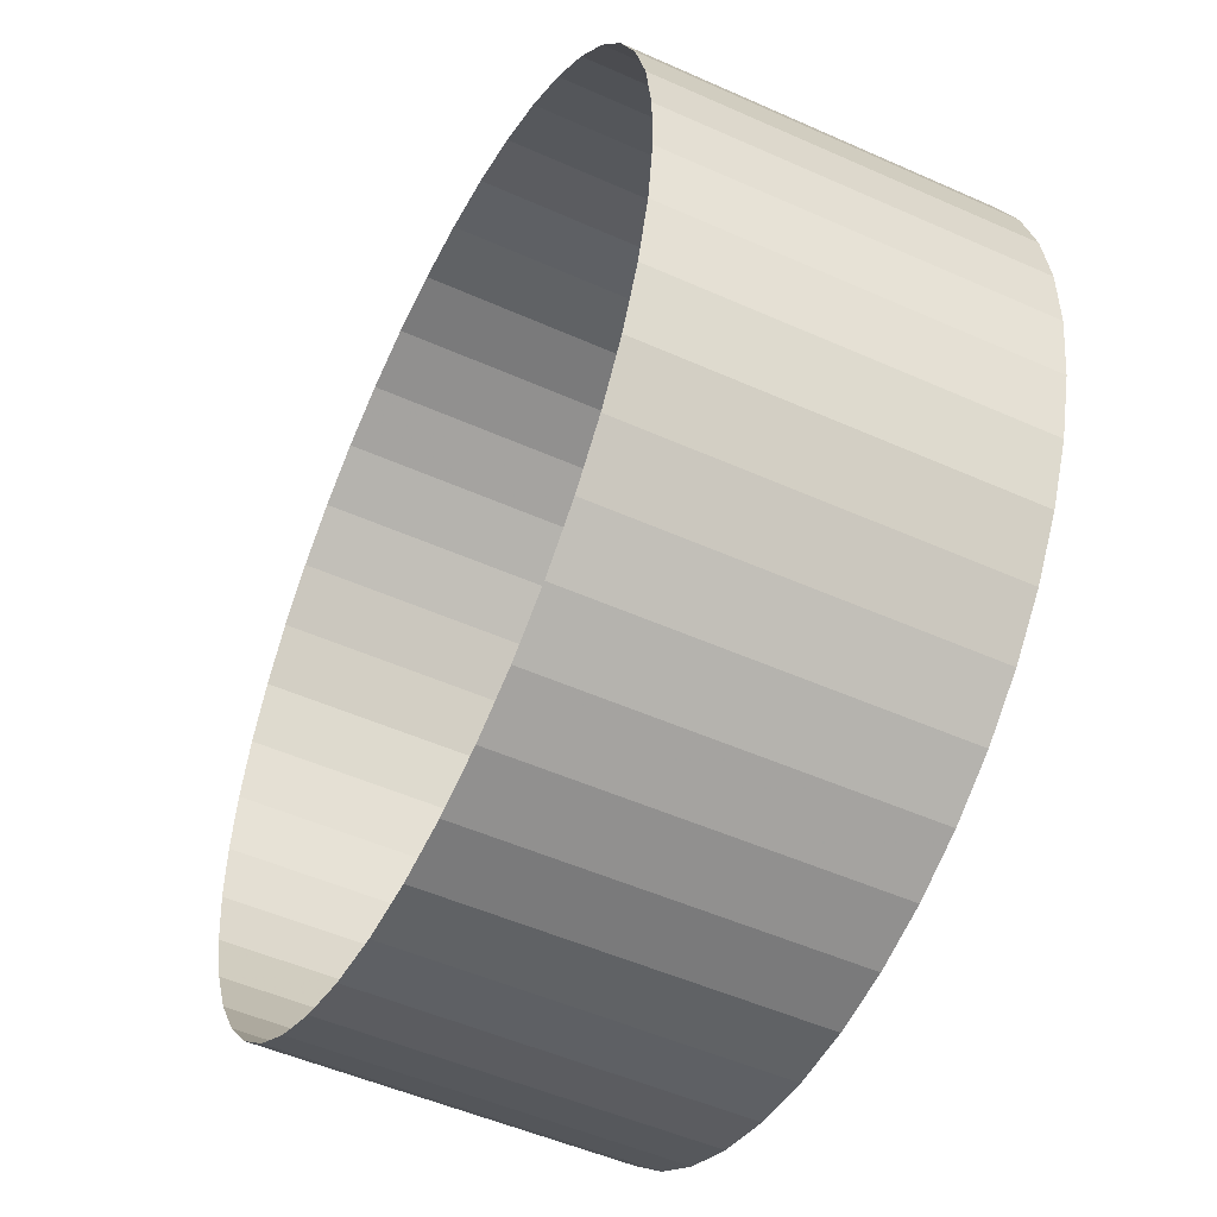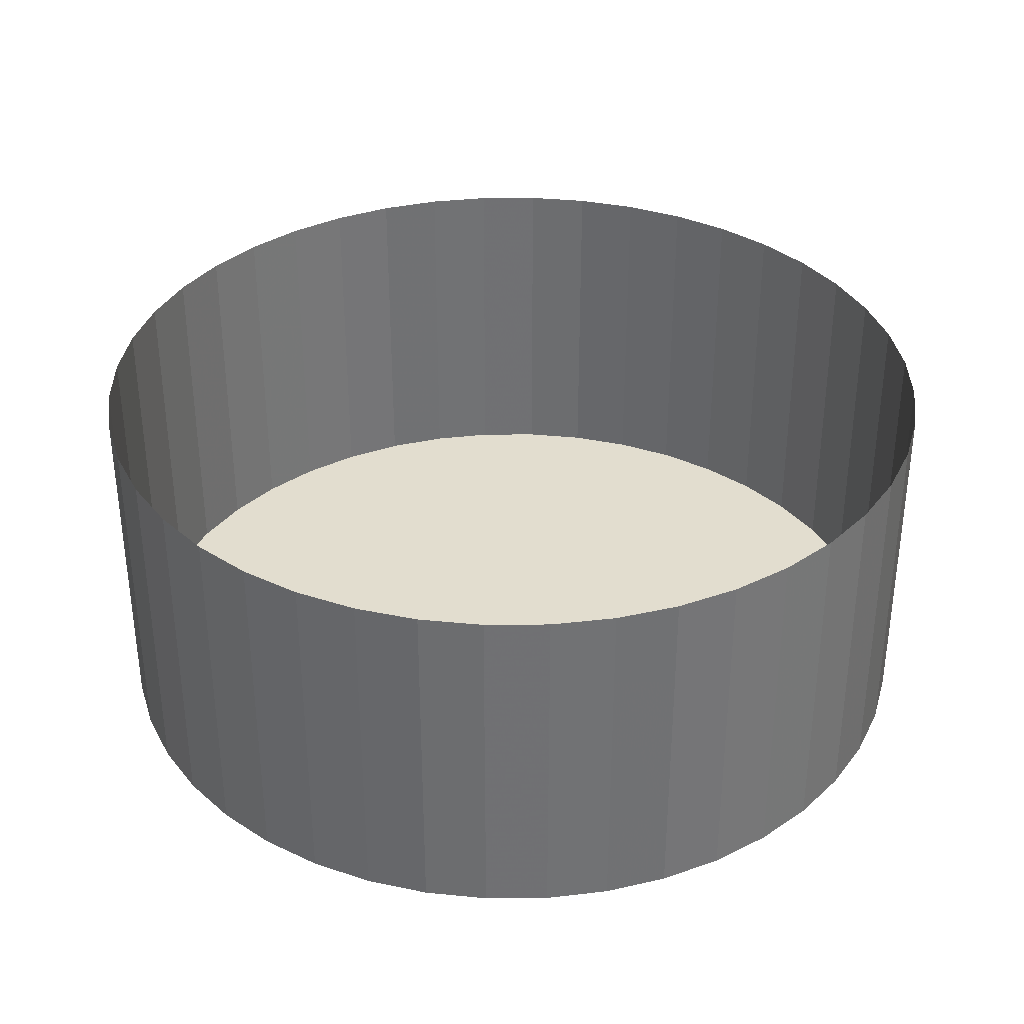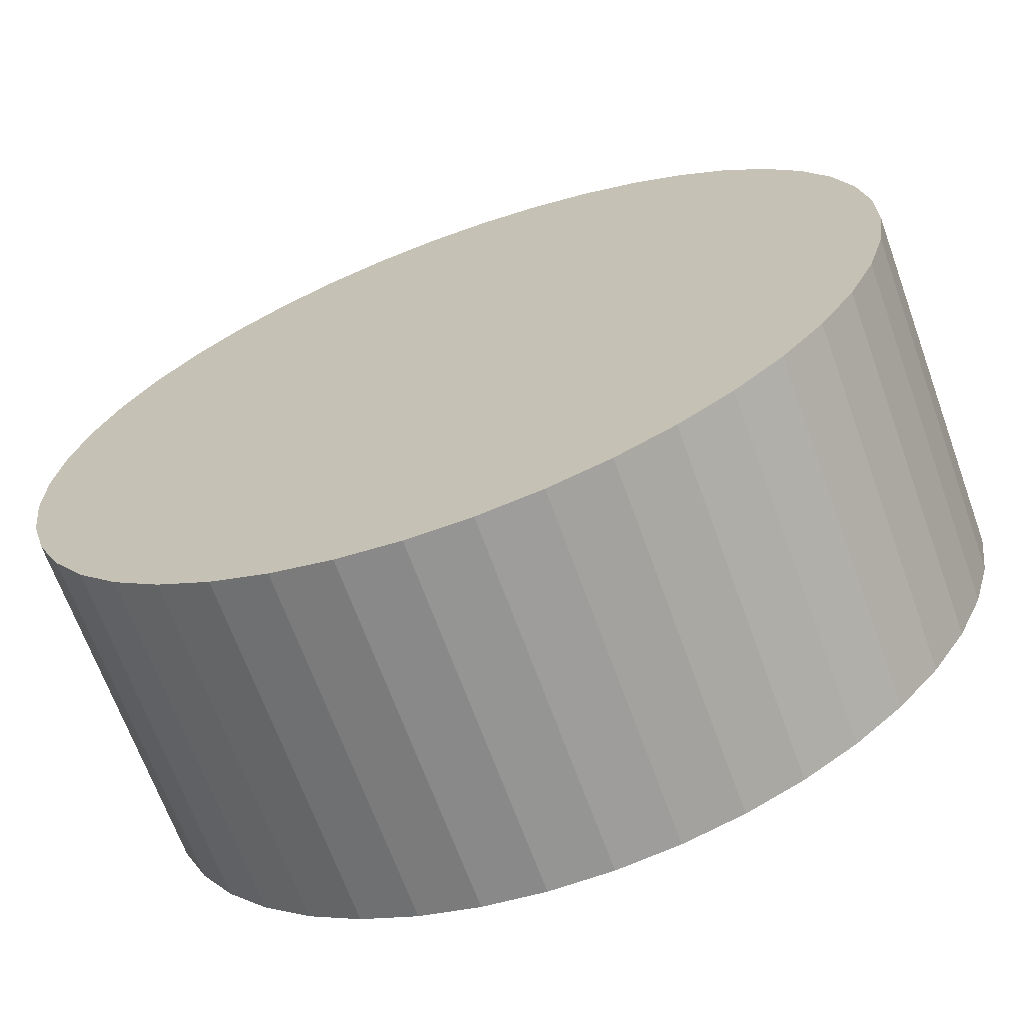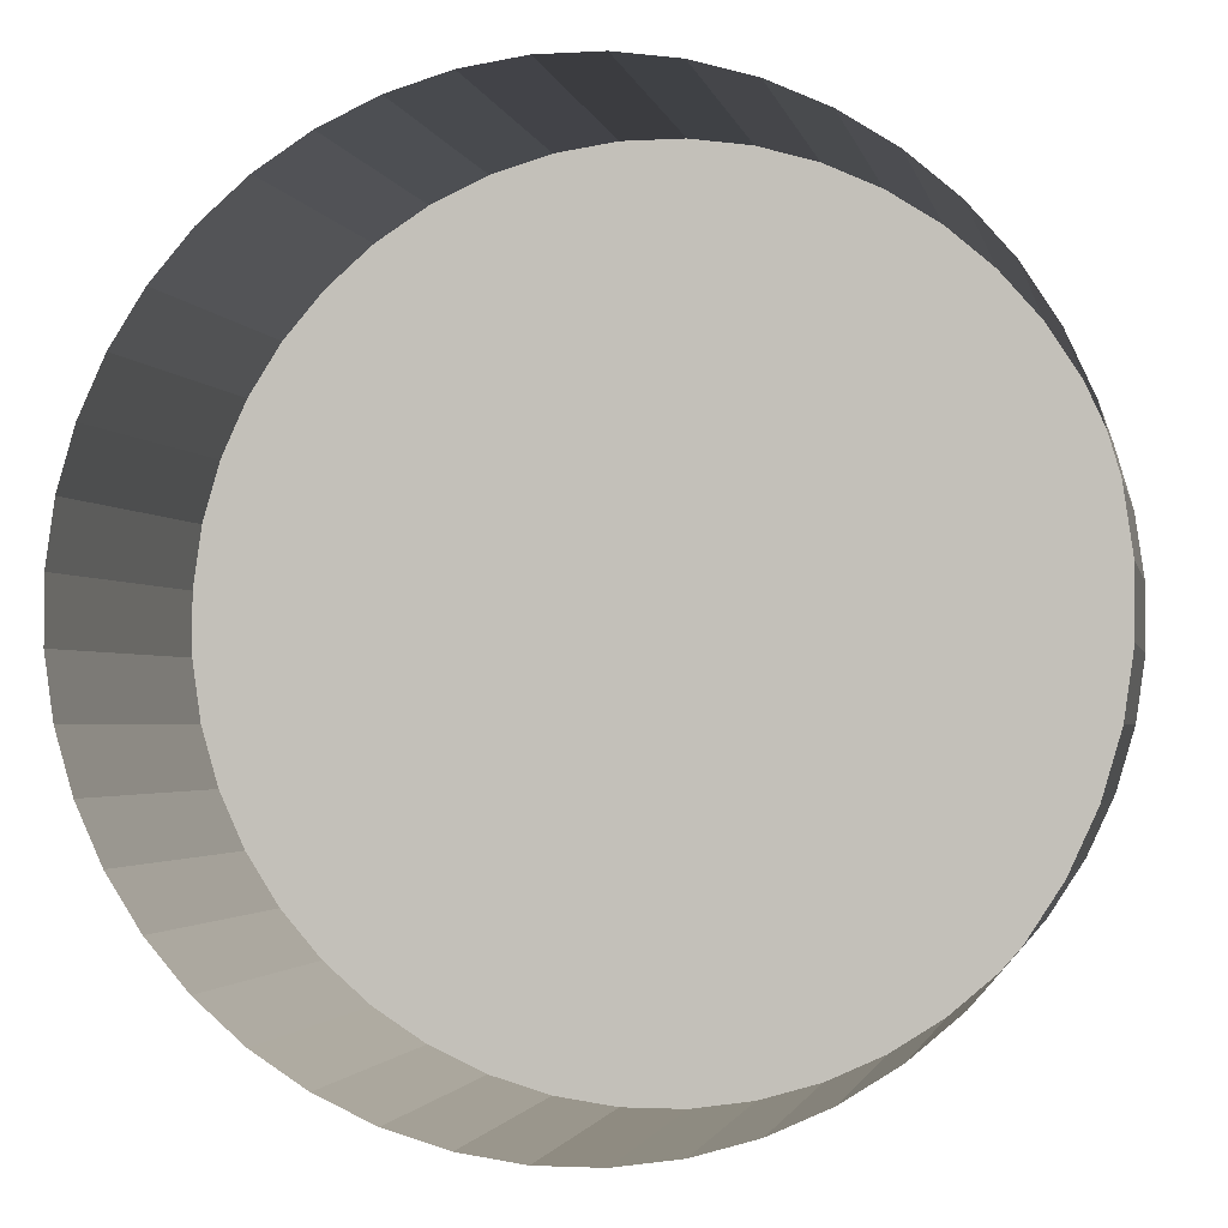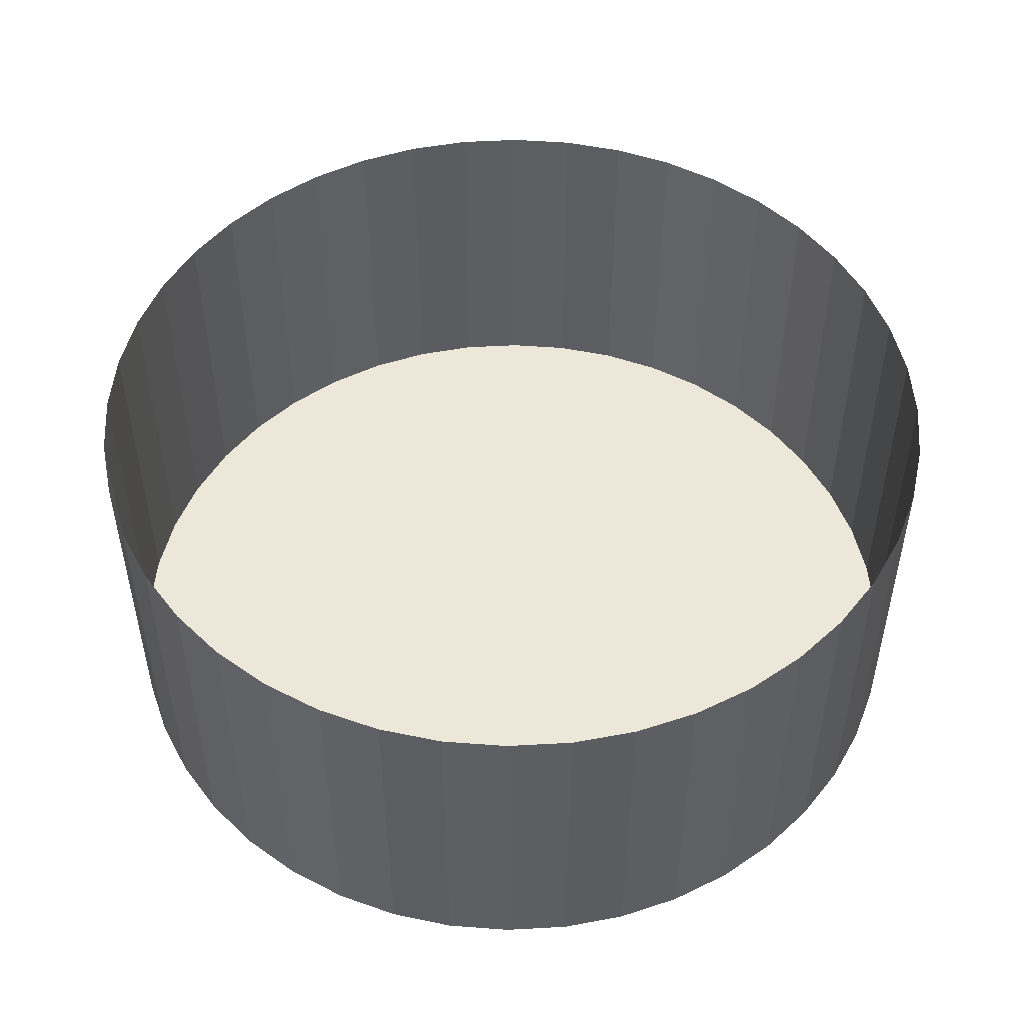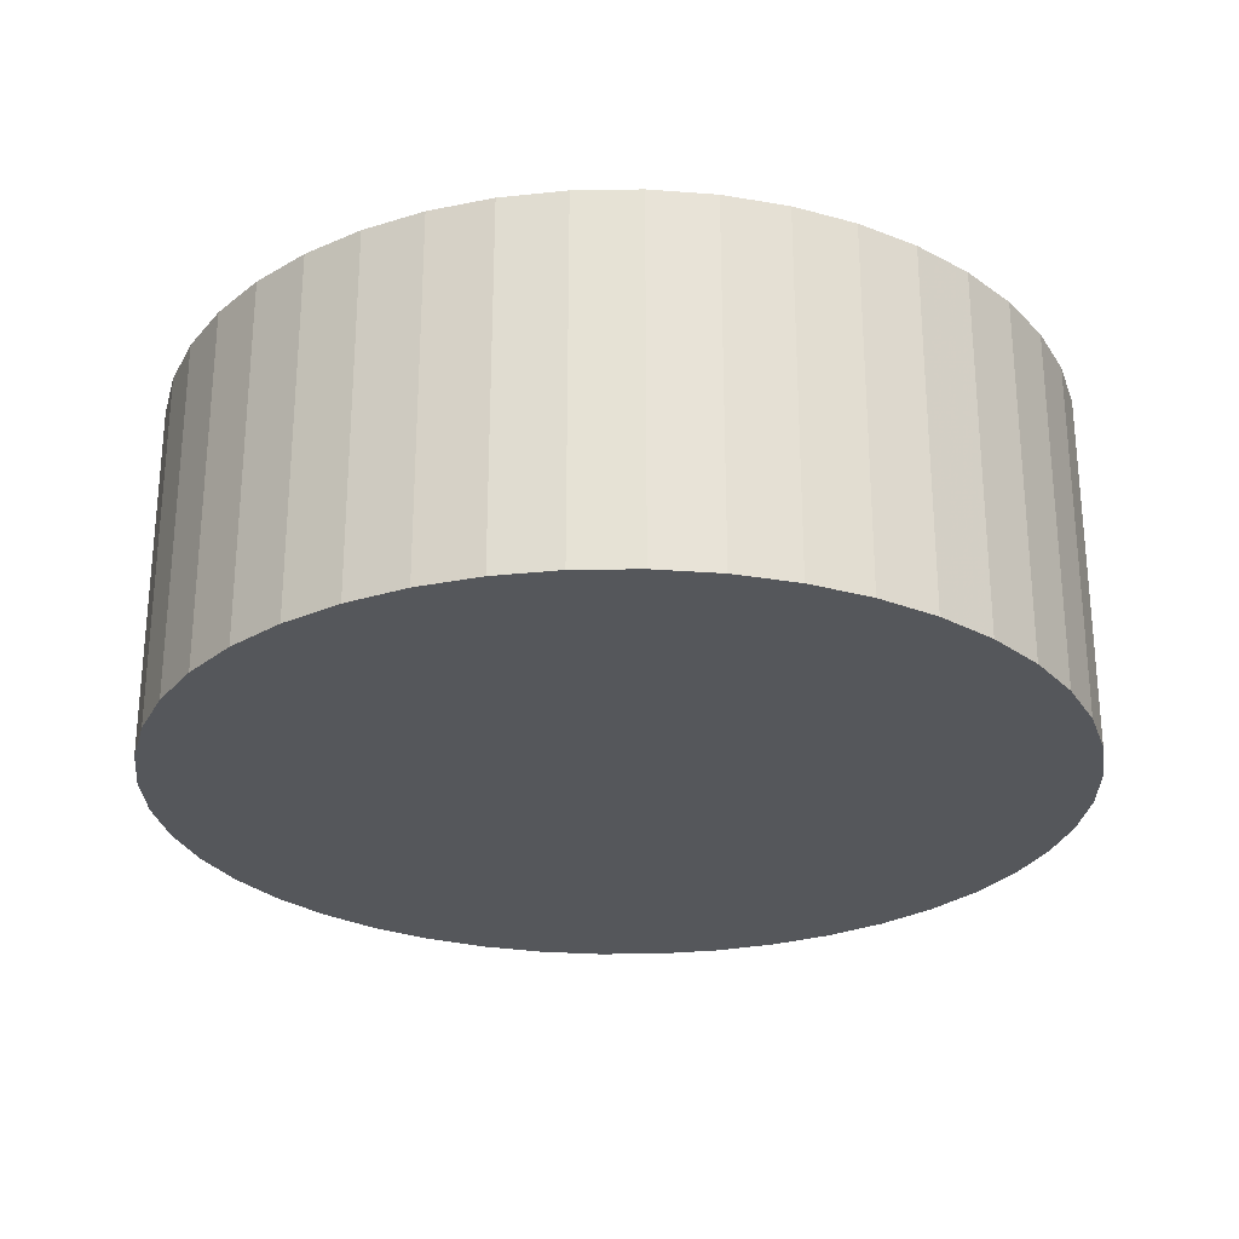
<metadata>
{"format":"obj","ext":"obj","renderer":"f3d","projection":"perspective","resolution":1024,"background":"white","views":[{"elev":-50.5,"azim":-116.1,"up":"+Z"},{"elev":35.0,"azim":-8.8,"up":"+Y"},{"elev":-67.4,"azim":19.9,"up":"+Z"},{"elev":-2.1,"azim":-168.5,"up":"+Z"},{"elev":50.2,"azim":102.9,"up":"+Y"},{"elev":-26.8,"azim":-121.4,"up":"+Y"}]}
</metadata>
<code>
v -0.02179 0.015 -0.02179
v -0.01846 0.015 -0.02467
v -0.01477 0.015 -0.02704
v -0.01077 0.015 -0.02887
v -0.00655 0.015 -0.03011
v -0.002198 0.015 -0.03073
v 0.002198 0.015 -0.03073
v 0.00655 0.015 -0.03011
v 0.01077 0.015 -0.02887
v 0.01477 0.015 -0.02704
v 0.01846 0.015 -0.02467
v 0.02179 0.015 -0.02179
v 0.02467 0.015 -0.01846
v 0.02704 0.015 -0.01477
v 0.02887 0.015 -0.01077
v 0.03011 0.015 -0.00655
v 0.03073 0.015 -0.002198
v 0.03073 0.015 0.002198
v 0.03011 0.015 0.00655
v 0.02887 0.015 0.01077
v 0.02704 0.015 0.01477
v 0.02467 0.015 0.01846
v 0.02179 0.015 0.02179
v 0.01846 0.015 0.02467
v 0.01477 0.015 0.02704
v 0.01077 0.015 0.02887
v 0.00655 0.015 0.03011
v 0.002198 0.015 0.03073
v -0.002198 0.015 0.03073
v -0.00655 0.015 0.03011
v -0.01077 0.015 0.02887
v -0.01477 0.015 0.02704
v -0.01846 0.015 0.02467
v -0.02179 0.015 0.02179
v -0.02467 0.015 0.01846
v -0.02704 0.015 0.01477
v -0.02887 0.015 0.01077
v -0.03011 0.015 0.00655
v -0.03073 0.015 0.002198
v -0.03073 0.015 -0.002198
v -0.03011 0.015 -0.00655
v -0.02887 0.015 -0.01077
v -0.02704 0.015 -0.01477
v -0.02467 0.015 -0.01846
v -0.03073 0.04 0.002198
v -0.03073 0.04 -0.002198
v -0.03011 0.04 -0.00655
v -0.02887 0.04 0.01077
v -0.03011 0.04 0.00655
v -0.02704 0.04 0.01477
v -0.02467 0.04 -0.01846
v -0.02467 0.04 0.01846
v -0.02704 0.04 -0.01477
v -0.02179 0.04 0.02179
v -0.02887 0.04 -0.01077
v -0.01477 0.04 -0.02704
v -0.01846 0.04 -0.02467
v -0.002198 0.04 -0.03073
v -0.00655 0.04 -0.03011
v -0.01077 0.04 -0.02887
v 0.01077 0.04 -0.02887
v 0.00655 0.04 -0.03011
v 0.02179 0.04 -0.02179
v 0.01846 0.04 -0.02467
v 0.01477 0.04 -0.02704
v 0.002198 0.04 -0.03073
v -0.02179 0.04 -0.02179
v -0.01477 0.04 0.02704
v -0.01846 0.04 0.02467
v -0.01077 0.04 0.02887
v -0.00655 0.04 0.03011
v -0.002198 0.04 0.03073
v 0.002198 0.04 0.03073
v 0.00655 0.04 0.03011
v 0.01477 0.04 0.02704
v 0.01846 0.04 0.02467
v 0.01077 0.04 0.02887
v 0.02467 0.04 0.01846
v 0.02704 0.04 -0.01477
v 0.02704 0.04 0.01477
v 0.02467 0.04 -0.01846
v 0.03011 0.04 0.00655
v 0.03073 0.04 0.002198
v 0.03073 0.04 -0.002198
v 0.03011 0.04 -0.00655
v 0.02887 0.04 -0.01077
v 0.02887 0.04 0.01077
v 0.02179 0.04 0.02179
f 67 1 2
f 67 2 57
f 57 2 3
f 57 3 56
f 56 3 4
f 56 4 60
f 60 4 5
f 60 5 59
f 59 5 6
f 59 6 58
f 58 6 7
f 58 7 66
f 66 7 8
f 66 8 62
f 62 8 9
f 62 9 61
f 61 9 10
f 61 10 65
f 65 10 11
f 65 11 64
f 64 11 12
f 64 12 63
f 12 13 81
f 12 81 63
f 13 14 79
f 13 79 81
f 14 15 86
f 14 86 79
f 15 16 85
f 15 85 86
f 16 17 84
f 16 84 85
f 17 18 83
f 17 83 84
f 18 19 82
f 18 82 83
f 19 20 87
f 19 87 82
f 20 21 80
f 20 80 87
f 21 22 78
f 21 78 80
f 22 23 88
f 22 88 78
f 23 24 76
f 23 76 88
f 24 25 75
f 24 75 76
f 25 26 77
f 25 77 75
f 26 27 74
f 26 74 77
f 27 28 73
f 27 73 74
f 28 29 72
f 28 72 73
f 29 30 71
f 29 71 72
f 30 31 70
f 30 70 71
f 31 32 68
f 31 68 70
f 32 33 69
f 32 69 68
f 33 34 54
f 33 54 69
f 54 34 35
f 54 35 52
f 52 35 36
f 52 36 50
f 50 36 37
f 50 37 48
f 48 37 38
f 48 38 49
f 49 38 39
f 49 39 45
f 45 39 40
f 45 40 46
f 46 40 41
f 46 41 47
f 47 41 42
f 47 42 55
f 55 42 43
f 55 43 53
f 53 43 44
f 53 44 51
f 51 44 1
f 51 1 67
f 6 5 4
f 6 4 3
f 6 3 2
f 6 2 1
f 6 1 44
f 6 44 43
f 6 43 42
f 6 42 41
f 6 41 40
f 6 40 39
f 6 39 38
f 6 38 37
f 6 37 36
f 6 36 35
f 6 35 34
f 6 34 33
f 6 33 32
f 6 32 31
f 6 31 30
f 6 30 29
f 6 29 28
f 6 28 27
f 6 27 26
f 6 26 25
f 6 25 24
f 6 24 23
f 6 23 22
f 6 22 21
f 6 21 20
f 6 20 19
f 6 19 18
f 6 18 17
f 6 17 16
f 6 16 15
f 6 15 14
f 6 14 13
f 6 13 12
f 6 12 11
f 6 11 10
f 6 10 9
f 6 9 8
f 6 8 7

</code>
